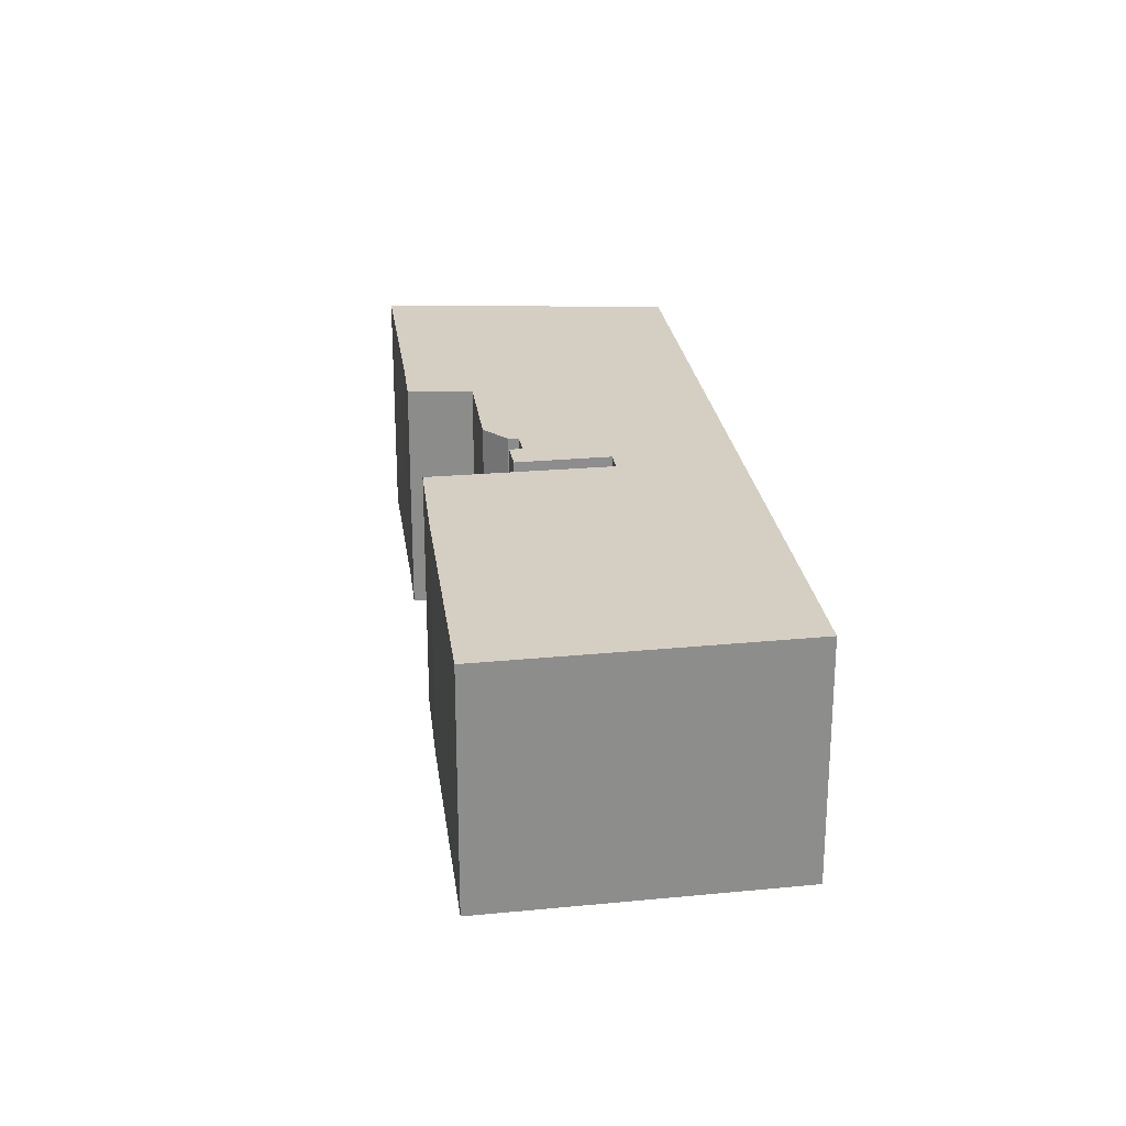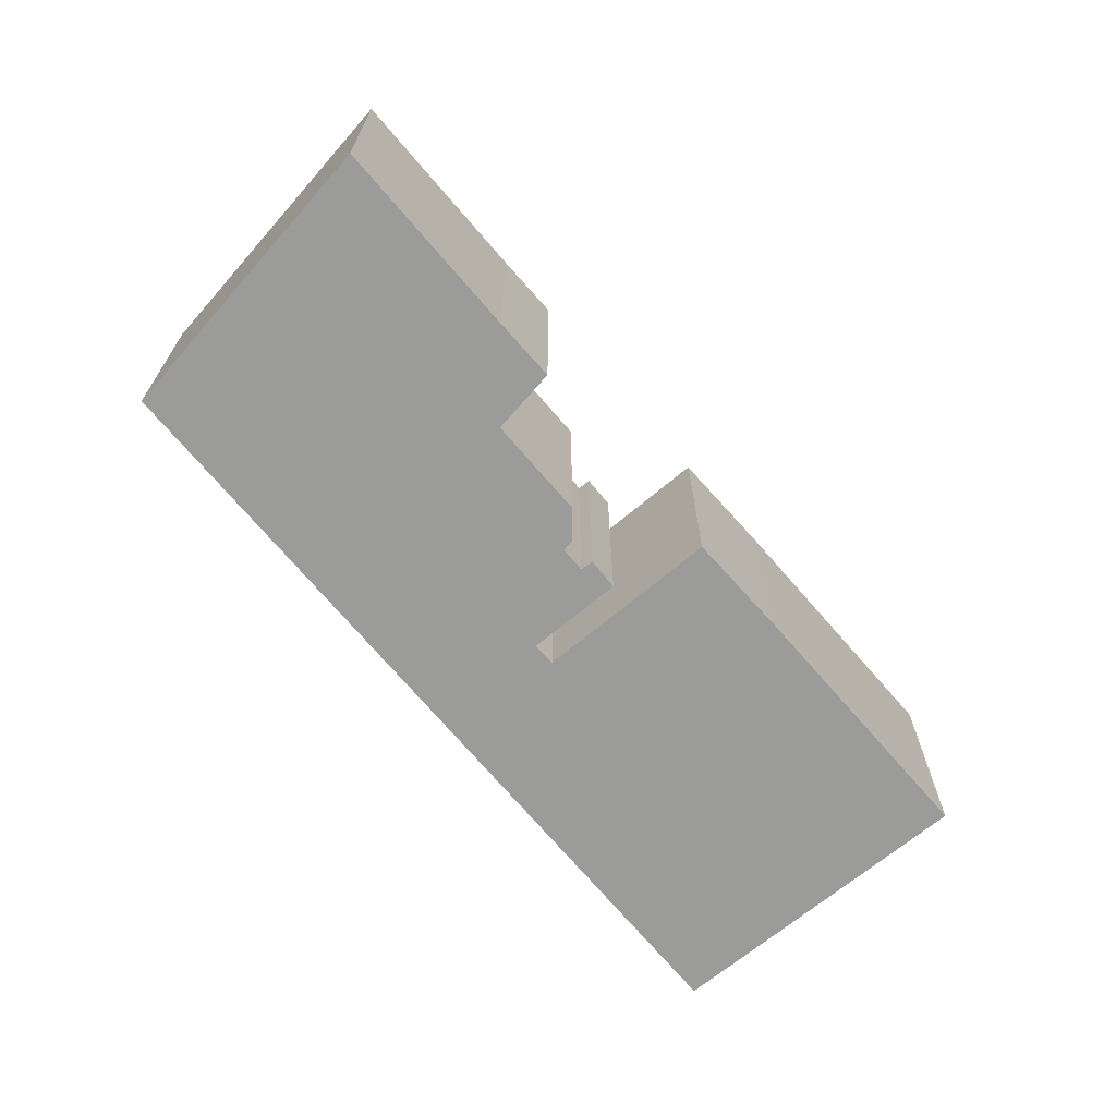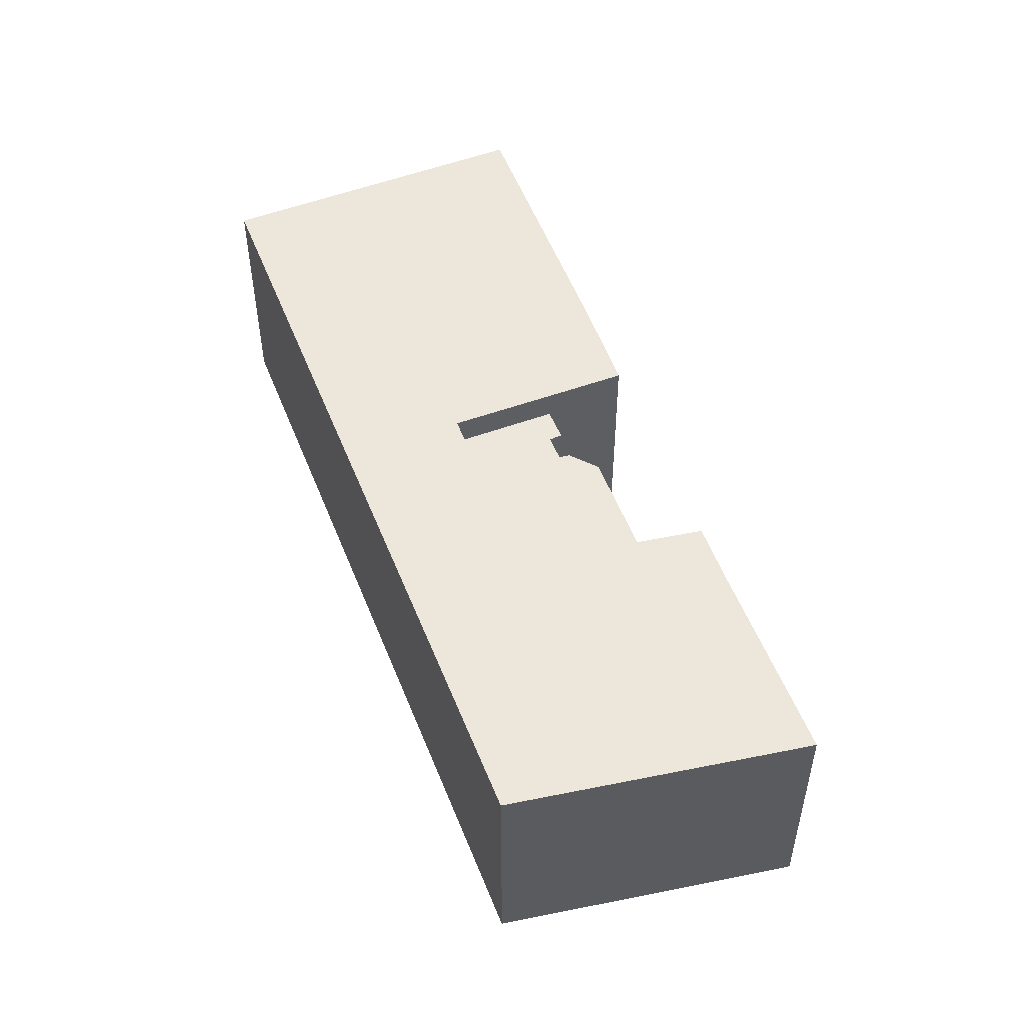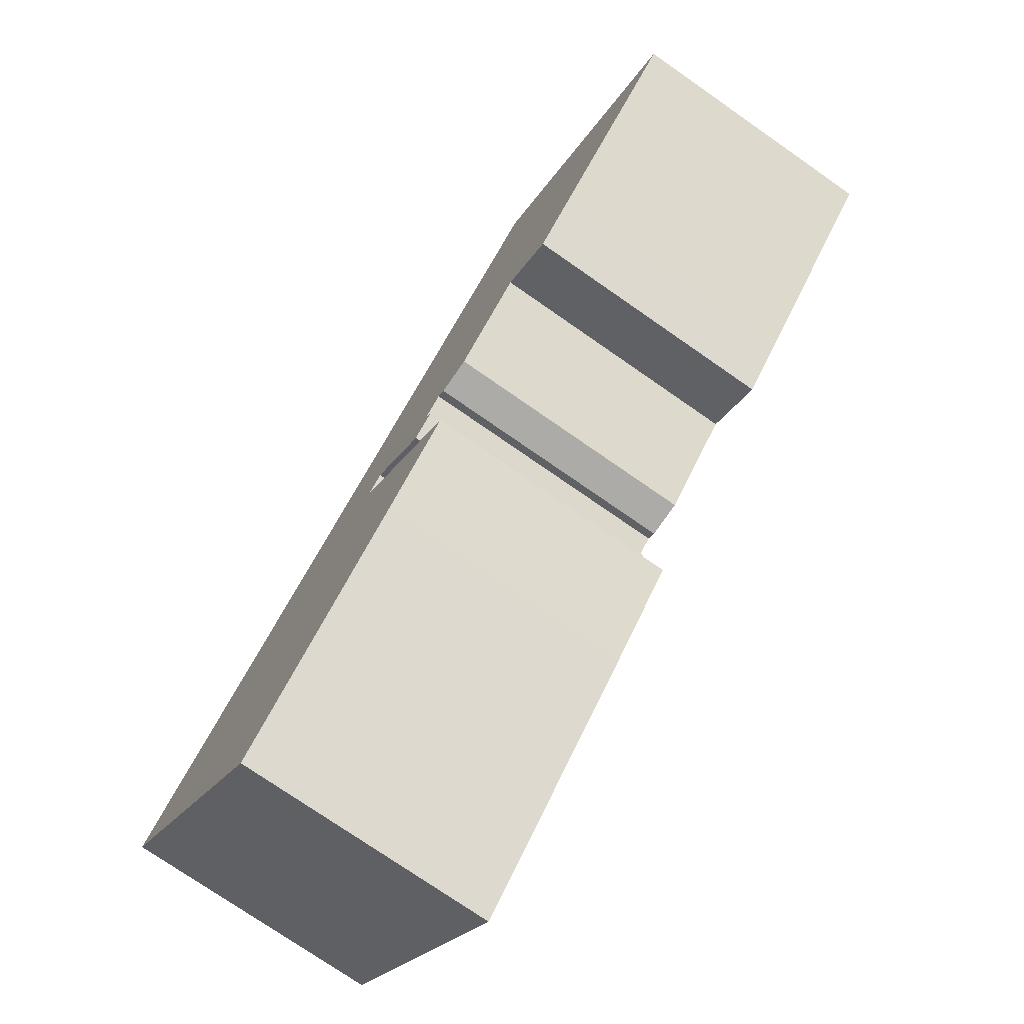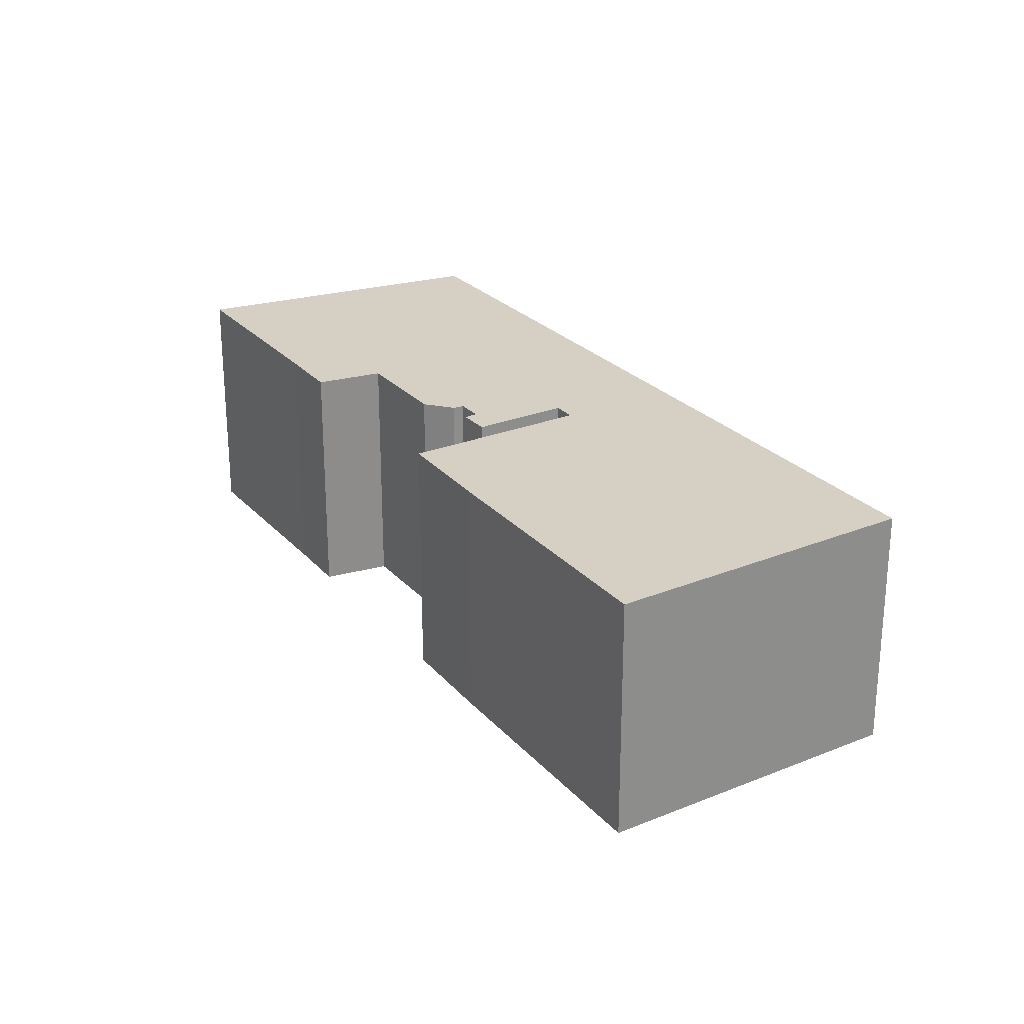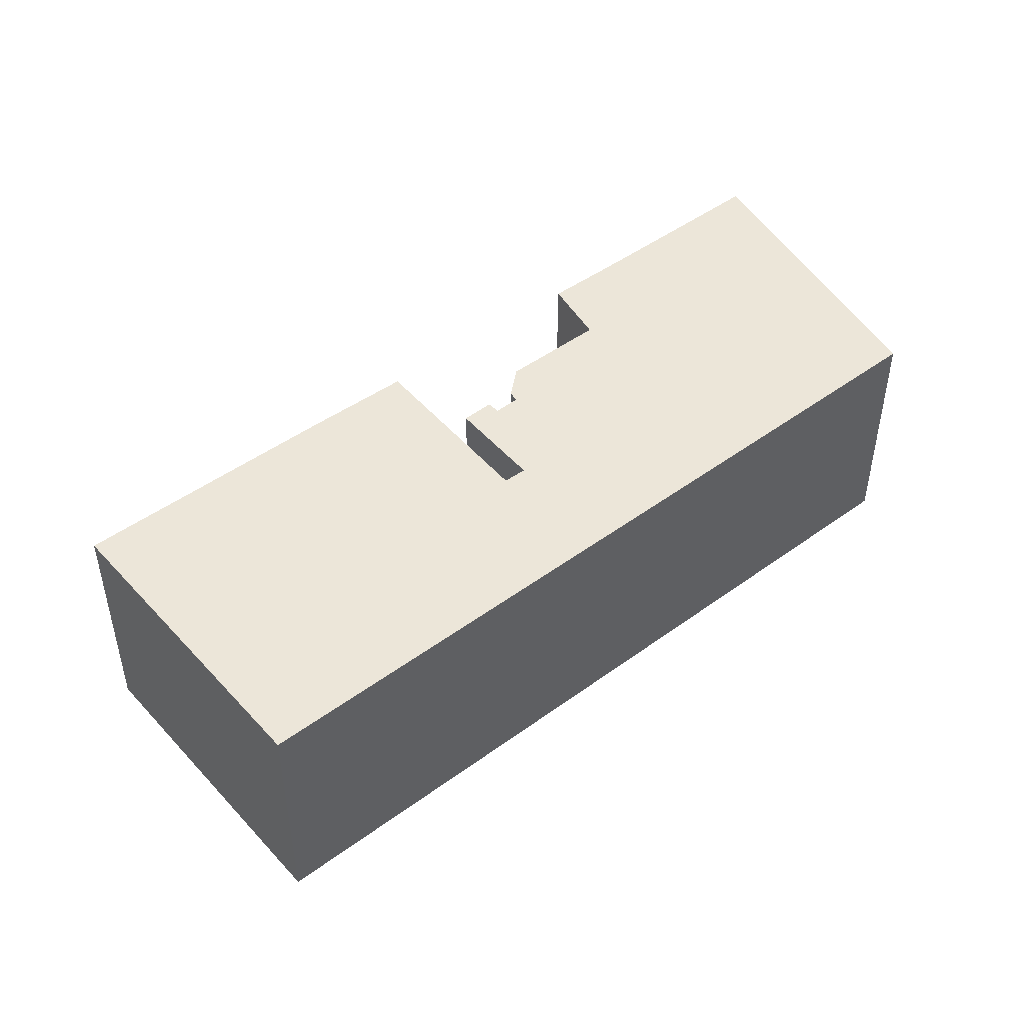
<metadata>
{"format":"obj","ext":"obj","renderer":"f3d","projection":"perspective","resolution":1024,"background":"white","views":[{"elev":25.8,"azim":-141.1,"up":"+Y"},{"elev":-69.6,"azim":87.0,"up":"+Y"},{"elev":52.6,"azim":25.8,"up":"+Y"},{"elev":-74.6,"azim":55.1,"up":"+Z"},{"elev":26.0,"azim":-165.2,"up":"+Y"},{"elev":48.9,"azim":-82.1,"up":"+Y"}]}
</metadata>
<code>
g default
v -0.5047 0 -9.807
v 3.006 0 -6.327
v -3.006 0 0.1223
v -2.202 0 0.9008
v 0.8998 0 -2.458
v 2.026 0 -1.445
v 1.64 0 -0.9571
v 2.544 0 -0.1334
v 2.932 0 -0.4558
v 4.542 0 -0.4003
v 8.126 0 2.991
v 10.64 0 1.023
v 12.87 0 3.191
v 19.9 0 9.841
v 19.56 0 10.11
v 13.72 0 14.69
v 8.521 0 18.77
v 0.9728 0 11.75
v -19.9 0 -7.65
v -9.838 0 -18.76
v -0.5047 11.52 -9.807
v 3.006 11.52 -6.327
v -3.006 11.52 0.1223
v -2.202 11.52 0.9008
v 0.8998 11.52 -2.458
v 2.026 11.52 -1.445
v 1.64 11.52 -0.9571
v 2.544 11.52 -0.1334
v 2.932 11.52 -0.4558
v 4.542 11.52 -0.4003
v 8.126 11.52 2.991
v 10.64 11.52 1.023
v 12.87 11.52 3.191
v 19.9 11.52 9.841
v 19.56 11.52 10.11
v 13.72 11.52 14.69
v 8.521 11.52 18.77
v 0.9728 11.52 11.75
v -19.9 11.52 -7.65
v -9.838 11.52 -18.76
f 17 16 18
f 15 18 16
f 14 18 15
f 13 18 14
f 11 18 13
f 4 18 11
f 3 18 4
f 3 2 19
f 18 3 19
f 1 19 2
f 19 1 20
f 7 4 8
f 6 4 7
f 4 6 5
f 4 11 8
f 10 8 11
f 8 10 9
f 12 11 13
f 37 36 38
f 35 38 36
f 34 38 35
f 33 38 34
f 31 38 33
f 24 38 31
f 23 38 24
f 23 22 39
f 38 23 39
f 21 39 22
f 39 21 40
f 27 24 28
f 26 24 27
f 24 26 25
f 24 31 28
f 30 28 31
f 28 30 29
f 32 31 33
f 17 16 36
f 36 37 17
f 18 17 37
f 37 38 18
f 16 15 35
f 35 36 16
f 15 14 34
f 34 35 15
f 14 13 33
f 33 34 14
f 4 3 23
f 23 24 4
f 3 2 22
f 22 23 3
f 19 18 38
f 38 39 19
f 2 1 21
f 21 22 2
f 1 20 40
f 40 21 1
f 20 19 39
f 39 40 20
f 8 7 27
f 27 28 8
f 7 6 26
f 26 27 7
f 6 5 25
f 25 26 6
f 5 4 24
f 24 25 5
f 11 10 30
f 30 31 11
f 10 9 29
f 29 30 10
f 9 8 28
f 28 29 9
f 12 11 31
f 31 32 12
f 13 12 32
f 32 33 13

</code>
